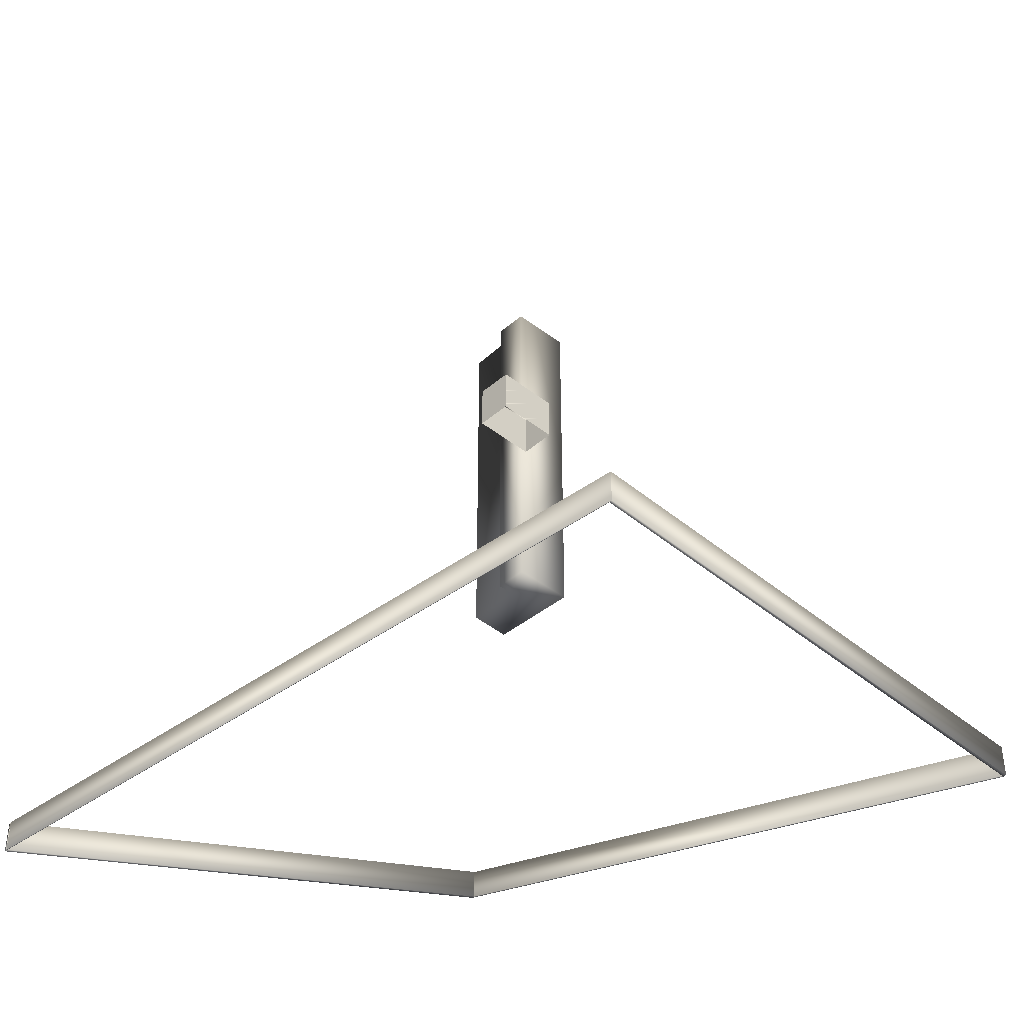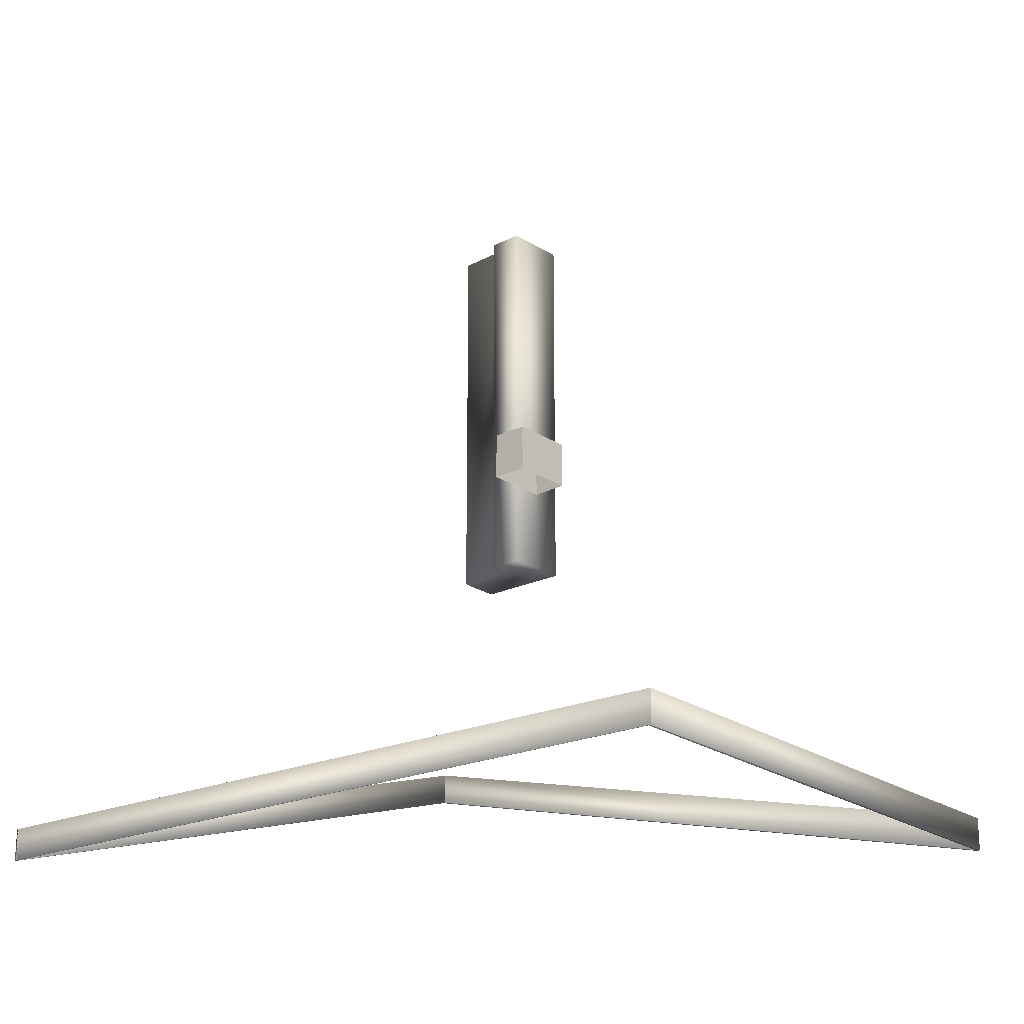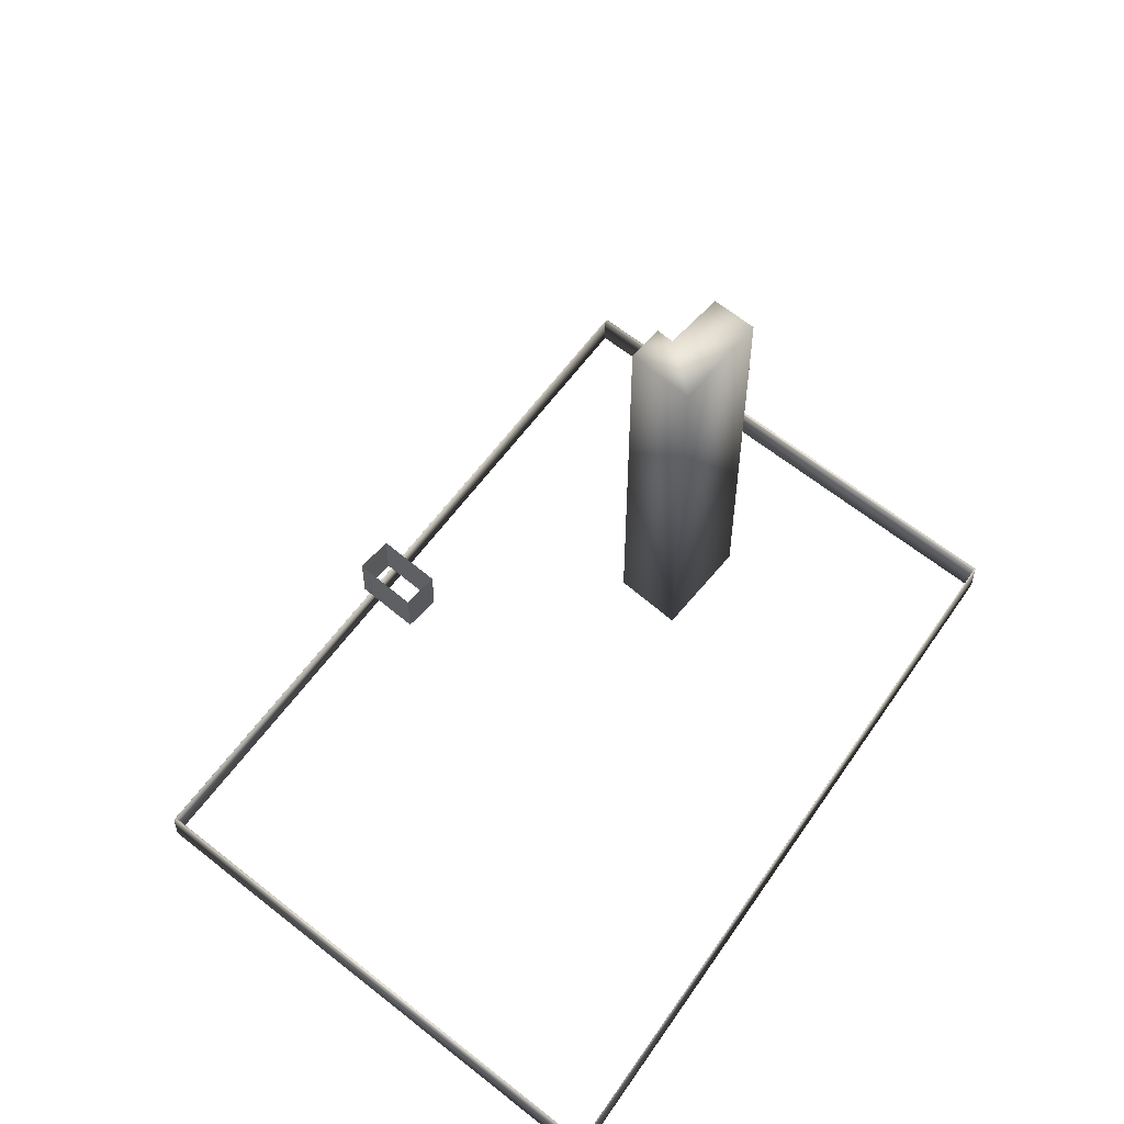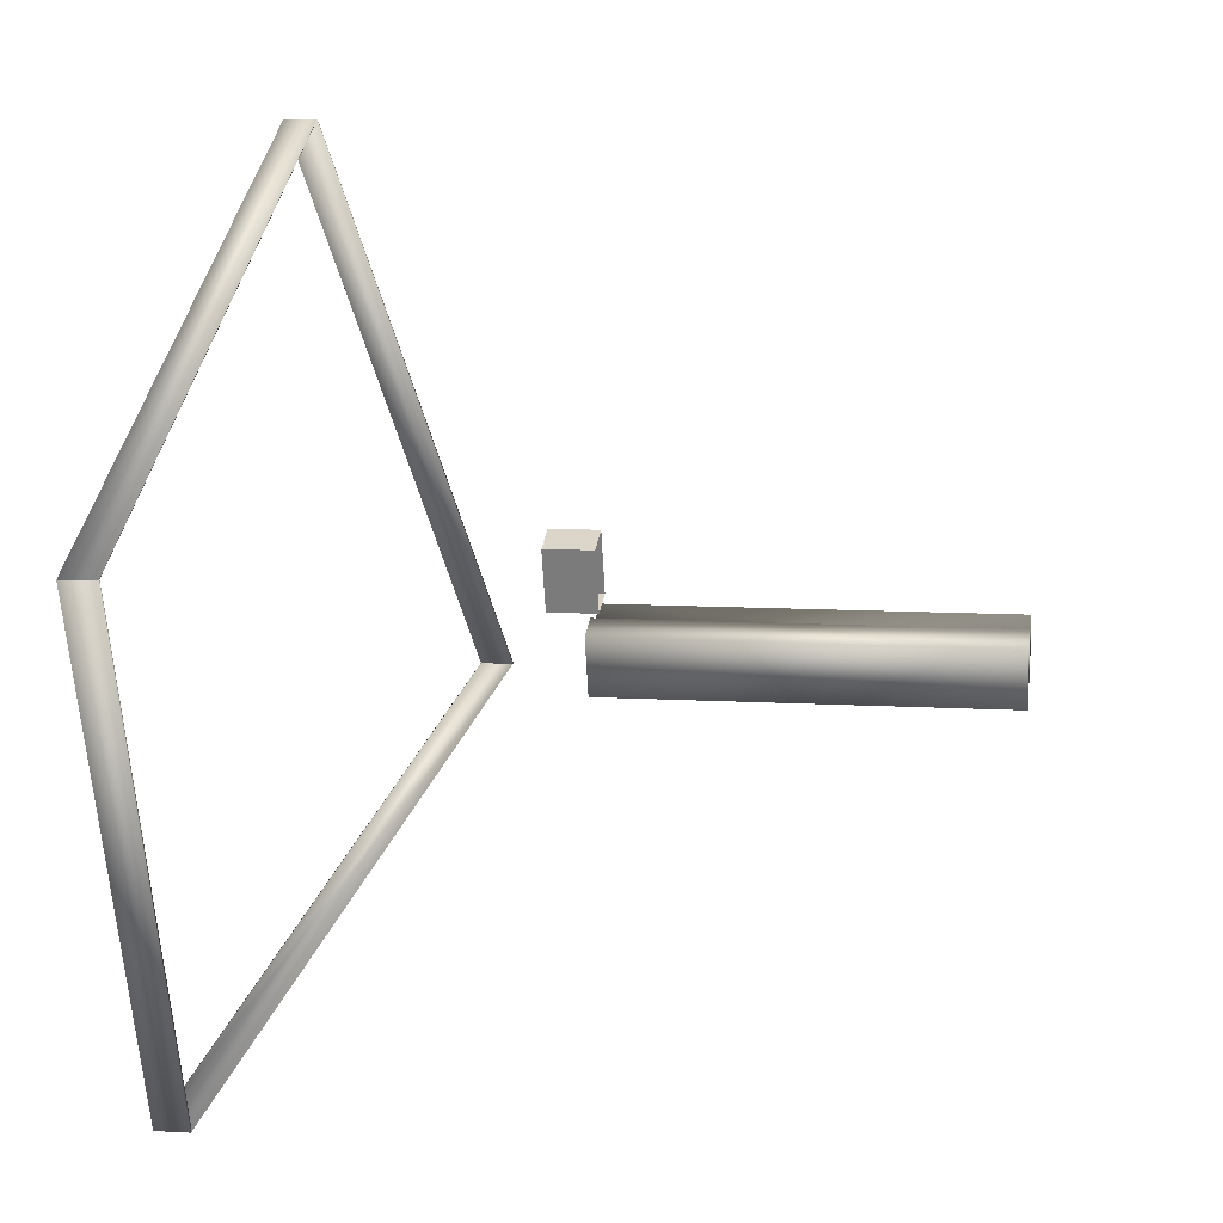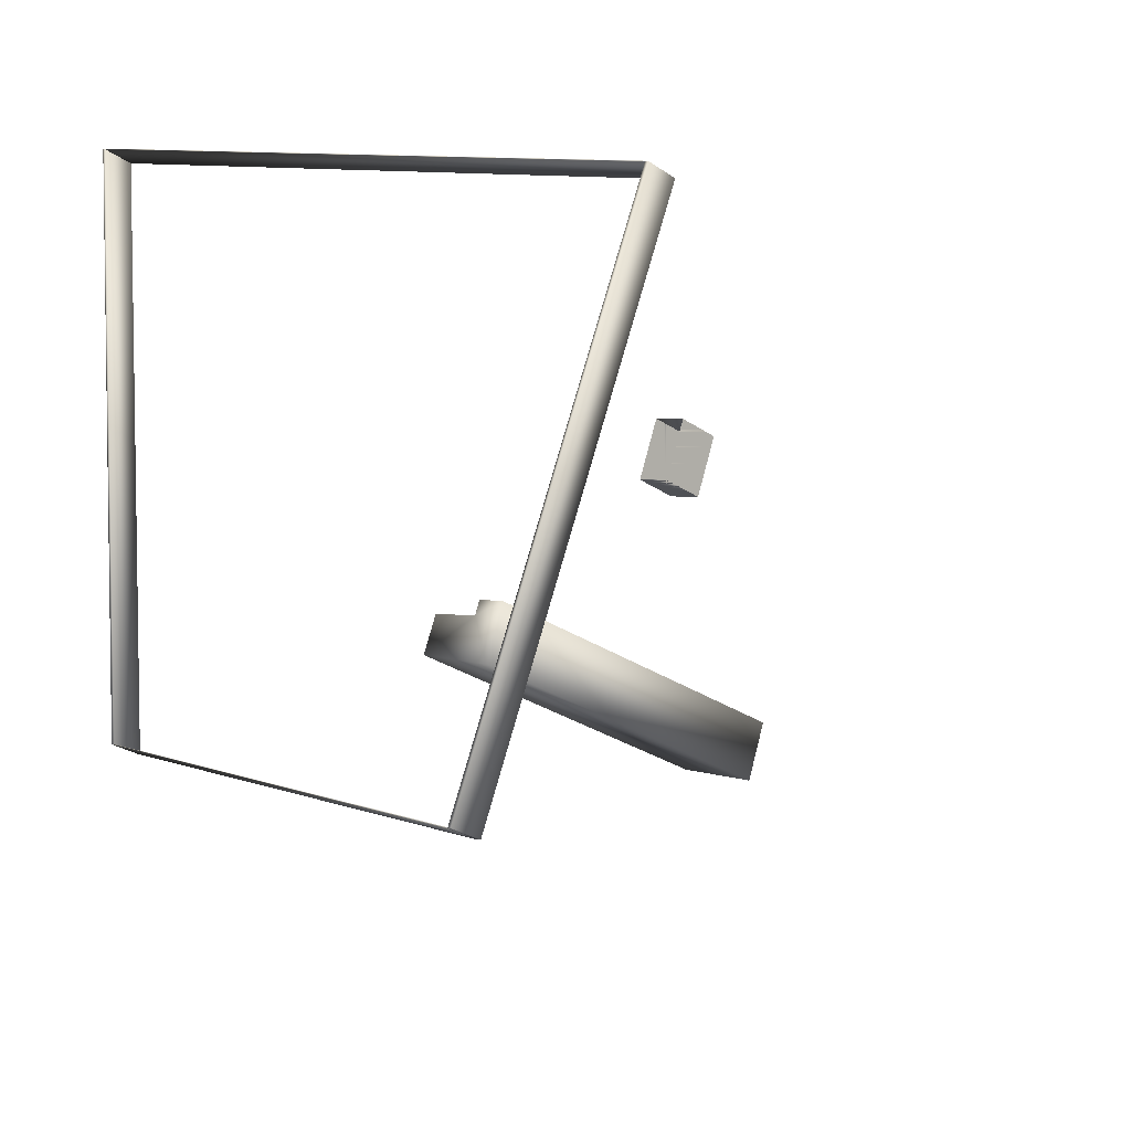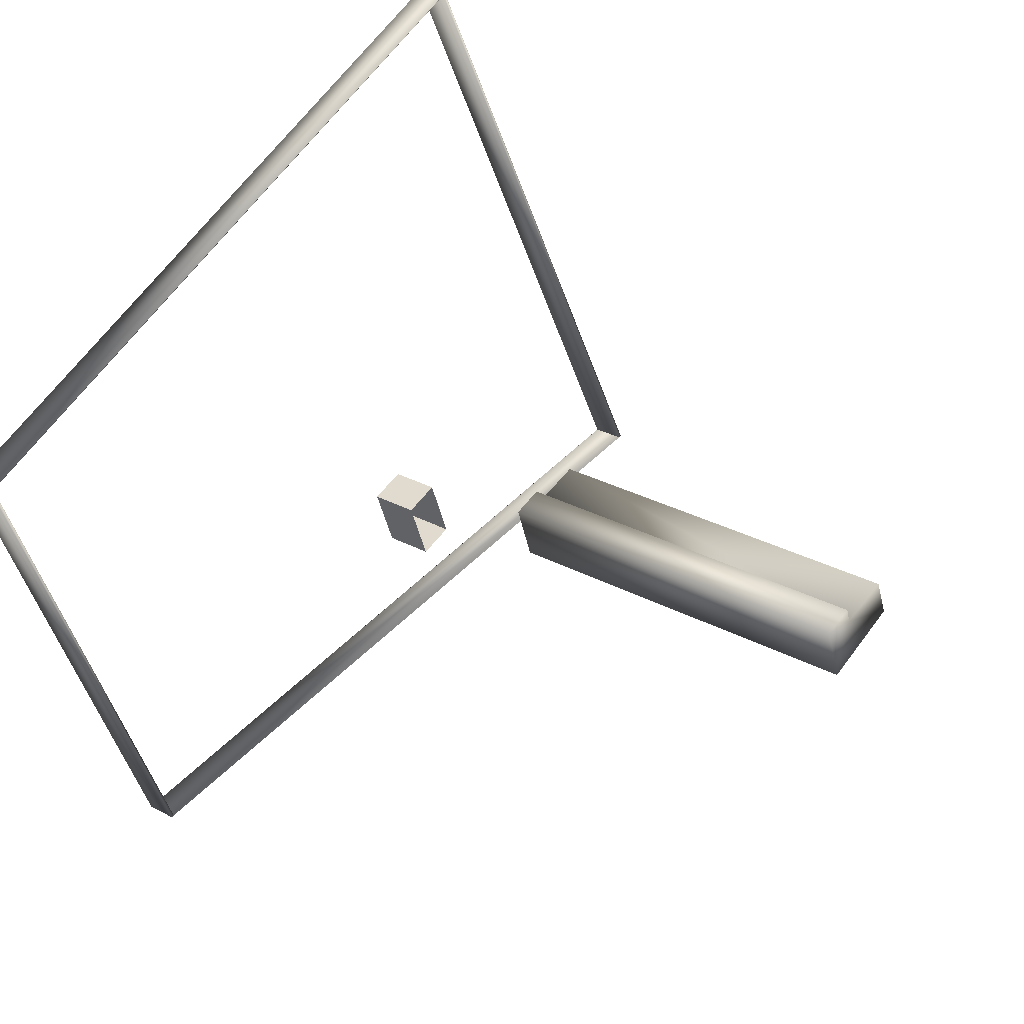
<metadata>
{"format":"obj","ext":"obj","renderer":"f3d","projection":"perspective","resolution":1024,"background":"white","views":[{"elev":-42.2,"azim":-113.2,"up":"+Z"},{"elev":-22.3,"azim":-118.1,"up":"+Z"},{"elev":60.4,"azim":-28.6,"up":"+Z"},{"elev":9.9,"azim":-81.4,"up":"+Y"},{"elev":-26.2,"azim":-138.0,"up":"+Y"},{"elev":28.9,"azim":-51.1,"up":"+Y"}]}
</metadata>
<code>
v  45.89 -39.83 0
v  44.25 -35.23 0
v  44.25 -35.23 119.3
v  45.89 -39.83 119.3
v  61.89 -34.24 0
v  61.89 -34.24 119.3
v  66.5 -46.07 119.3
v  66.5 -46.07 0
v  40.96 -56.69 119.3
v  40.96 -56.69 0
v  34.72 -38.84 0
v  34.72 -38.84 119.3
o MvBlockRef__IFCBUILDINGELEMENTPROXY__1___Body
g MvBlockRef__IFCBUILDINGELEMENTPROXY__1___Body
f 1 2 3 4
f 5 1 4 6
f 6 7 8 5
f 7 9 10 8
f 11 10 9 12
f 2 11 12 3
f 11 2 1 10
f 1 5 8 10
f 7 6 4 9
f 4 3 12 9
v  144.8 -67.91 -50
v  144.8 -67.91 -40
v  143.8 -68.13 -40
v  143.8 -68.13 -50
v  106.1 98.42 -90
v  107 98.65 -90
v  106.1 98.42 -100
v  107 98.65 -100
o MvBlockRef__IFCBUILDINGELEMENTPROXY__2___Body
g MvBlockRef__IFCBUILDINGELEMENTPROXY__2___Body
f 13 14 15 16
f 17 15 14 18
f 19 17 18 20
f 16 19 20 13
f 19 16 15 17
f 14 13 20 18
v  -43.04 -156.2 -100
v  -43.04 -156.2 -90
v  -44.01 -156.5 -90
v  -44.01 -156.5 -100
v  144.8 -67.91 -40
v  143.8 -68.13 -40
v  144.8 -67.91 -50
v  143.8 -68.13 -50
o MvBlockRef__IFCBUILDINGELEMENTPROXY__3___Body
g MvBlockRef__IFCBUILDINGELEMENTPROXY__3___Body
f 21 22 23 24
f 25 26 23 22
f 25 27 28 26
f 24 28 27 21
f 24 23 26 28
f 25 22 21 27
v  -44.01 -156.5 -90
v  -44.01 -156.5 -100
v  -43.04 -156.2 -100
v  -43.04 -156.2 -90
v  -105.7 -2.797 -90
v  -104.7 -2.576 -90
v  -105.7 -2.797 -100
v  -104.7 -2.576 -100
o MvBlockRef__IFCBUILDINGELEMENTPROXY__4___Body
g MvBlockRef__IFCBUILDINGELEMENTPROXY__4___Body
f 29 30 31 32
f 33 29 32 34
f 35 33 34 36
f 35 36 31 30
f 32 31 36 34
f 33 35 30 29
v  -104.7 -2.576 -100
v  -104.7 -2.576 -90
v  -105.7 -2.797 -90
v  -105.7 -2.797 -100
v  107 98.65 -90
v  106.1 98.42 -90
v  106.1 98.42 -100
v  107 98.65 -100
o MvBlockRef__IFCBUILDINGELEMENTPROXY__5___Body
g MvBlockRef__IFCBUILDINGELEMENTPROXY__5___Body
f 37 38 39 40
f 39 38 41 42
f 43 42 41 44
f 44 37 40 43
f 44 41 38 37
f 42 43 40 39
v  -23.32 -0.7446 -0
v  -32.95 -4.432 0
v  -23.32 -0.7446 13.52
v  -32.95 -4.432 13.52
v  -23.32 -0.7446 0
o MvBlockRef__IFCBUILDINGELEMENTPROXY__6___IFCBLOCK__6_
g MvBlockRef__IFCBUILDINGELEMENTPROXY__6___IFCBLOCK__6_
f 45 46 47
f 46 48 47
f 46 47 48
f 46 45 47
f 46 48 47 49
f 46 47 48
f 47 46 45
v  -23.32 -0.7446 13.52
v  -23.32 -0.7446 -0
v  -17.03 -17.85 13.52
v  -17.03 -17.85 0
v  -23.32 -0.7446 0
o MvBlockRef__IFCBUILDINGELEMENTPROXY__7___IFCBLOCK__8_
g MvBlockRef__IFCBUILDINGELEMENTPROXY__7___IFCBLOCK__8_
f 50 51 52
f 51 53 52
f 52 51 50
f 53 51 52
f 54 53 52 50
f 50 52 51
f 53 54 52
v  -26.7 -21.41 0
v  -17.03 -17.85 0
v  -26.7 -21.41 13.52
v  -17.03 -17.85 13.52
o MvBlockRef__IFCBUILDINGELEMENTPROXY__8___IFCBLOCK__10_
g MvBlockRef__IFCBUILDINGELEMENTPROXY__8___IFCBLOCK__10_
f 55 56 57
f 56 58 57
f 56 57 58
f 56 55 57
f 56 58 57 55
f 56 57 58
f 57 56 55
v  -32.95 -4.432 0
v  -26.7 -21.41 0
v  -32.95 -4.432 13.52
v  -26.7 -21.41 13.52
o MvBlockRef__IFCBUILDINGELEMENTPROXY__9___IFCBLOCK__12_
g MvBlockRef__IFCBUILDINGELEMENTPROXY__9___IFCBLOCK__12_
f 59 60 61
f 60 62 61
f 60 61 62
f 60 59 61
f 60 62 61 59
f 60 61 62
f 61 60 59

</code>
